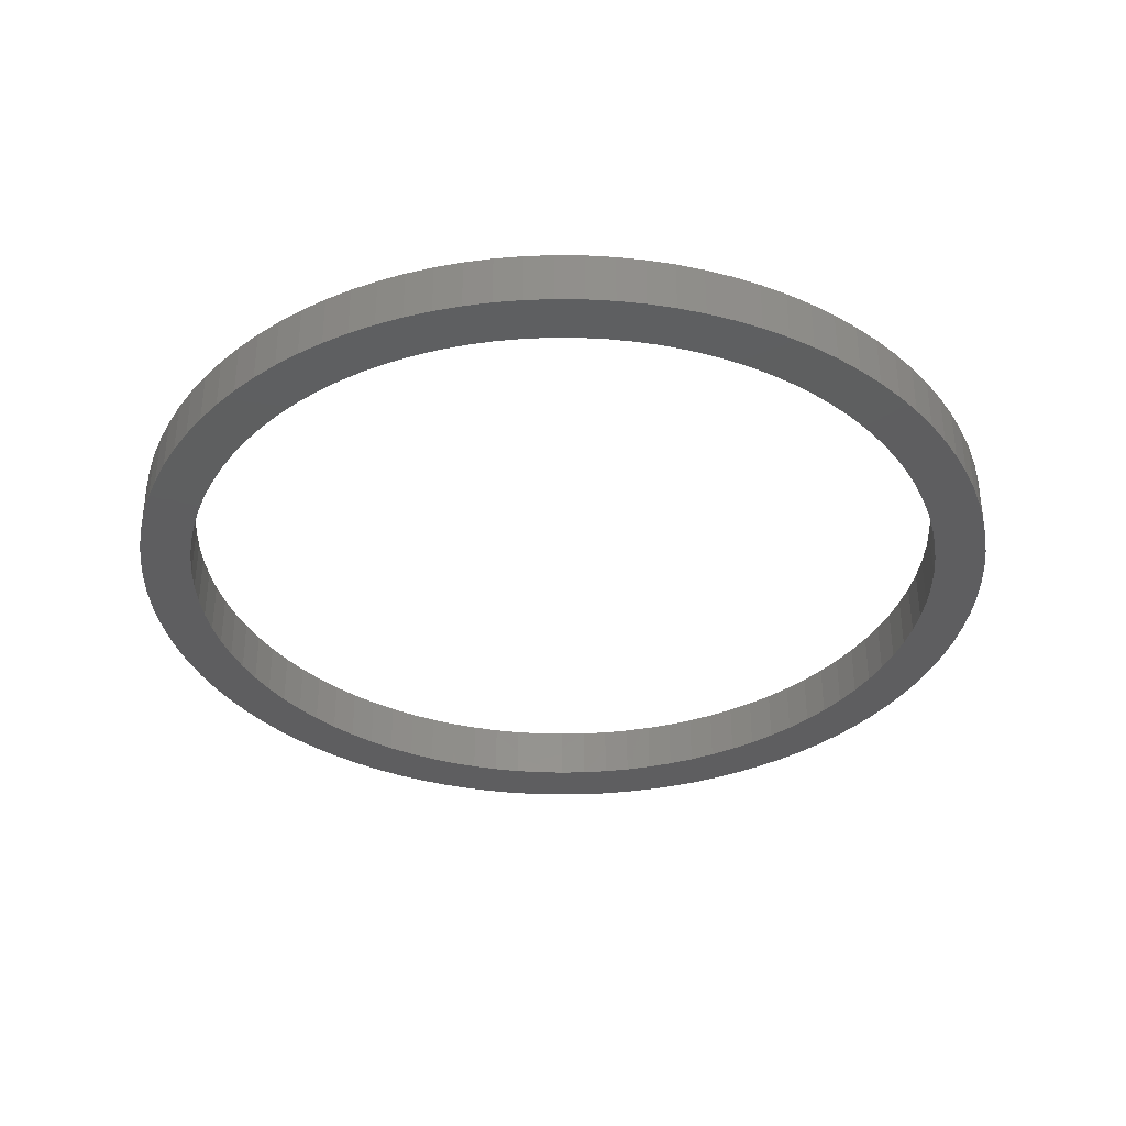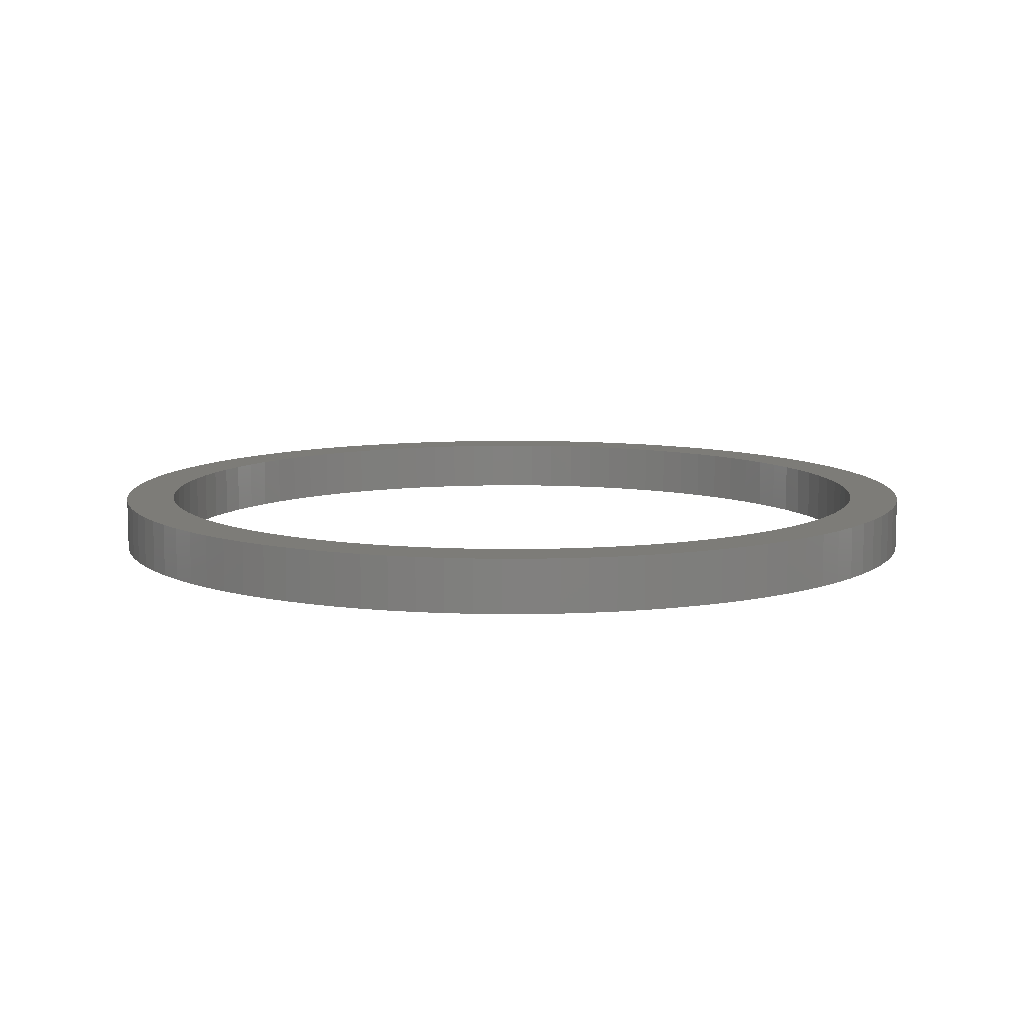
<metadata>
{"format":"stl","ext":"stl","renderer":"f3d","projection":"perspective","resolution":1024,"background":"white","views":[{"elev":-35.9,"azim":-39.9,"up":"+Z"},{"elev":9.3,"azim":-101.5,"up":"+Z"}]}
</metadata>
<code>
# stl→obj: 384 verts, 768 faces
v 0.978 0.06216 0
v 0.98 0 0.12
v 0.98 0 0
v 0.978 0.06216 0.12
v 0.9721 0.1241 0
v 0.9721 0.1241 0.12
v 0.9623 0.1855 0
v 0.9623 0.1855 0.12
v 0.9486 0.2461 0
v 0.9486 0.2461 0.12
v 0.9311 0.3058 0
v 0.9311 0.3058 0.12
v 0.9098 0.3642 0
v 0.9098 0.3642 0.12
v 0.8849 0.4212 0
v 0.8849 0.4212 0.12
v 0.8564 0.4765 0
v 0.8564 0.4765 0.12
v 0.8244 0.5298 0
v 0.8244 0.5298 0.12
v 0.7892 0.581 0
v 0.7892 0.581 0.12
v 0.7507 0.6299 0
v 0.7507 0.6299 0.12
v 0.7093 0.6763 0
v 0.7093 0.6763 0.12
v 0.6649 0.7199 0
v 0.6649 0.7199 0.12
v 0.6179 0.7606 0
v 0.6179 0.7606 0.12
v 0.5685 0.7983 0
v 0.5685 0.7983 0.12
v 0.5167 0.8327 0.12
v 0.5167 0.8327 0
v 0.4628 0.8638 0
v 0.4628 0.8638 0.12
v 0.4071 0.8914 0
v 0.4071 0.8914 0.12
v 0.3497 0.9155 0
v 0.3497 0.9155 0.12
v 0.291 0.9358 0
v 0.291 0.9358 0.12
v 0.231 0.9524 0
v 0.231 0.9524 0.12
v 0.1702 0.9651 0
v 0.1702 0.9651 0.12
v 0.1086 0.974 0
v 0.1086 0.974 0.12
v 0.04663 0.9789 0
v 0.04663 0.9789 0.12
v -0.01555 0.9799 0
v -0.01555 0.9799 0.12
v -0.07766 0.9769 0
v -0.07766 0.9769 0.12
v -0.1395 0.97 0
v -0.1395 0.97 0.12
v -0.2007 0.9592 0
v -0.2007 0.9592 0.12
v -0.2611 0.9446 0
v -0.2611 0.9446 0.12
v -0.3205 0.9261 0
v -0.3205 0.9261 0.12
v -0.3786 0.9039 0.12
v -0.3786 0.9039 0
v -0.4352 0.8781 0.12
v -0.4352 0.8781 0
v -0.49 0.8487 0
v -0.49 0.8487 0.12
v -0.5428 0.8159 0.12
v -0.5428 0.8159 0
v -0.5935 0.7798 0.12
v -0.5935 0.7798 0
v -0.6418 0.7406 0
v -0.6418 0.7406 0.12
v -0.6874 0.6984 0.12
v -0.6874 0.6984 0
v -0.7304 0.6534 0
v -0.7304 0.6534 0.12
v -0.7703 0.6058 0
v -0.7703 0.6058 0.12
v -0.8072 0.5557 0
v -0.8072 0.5557 0.12
v -0.8408 0.5034 0.12
v -0.8408 0.5034 0
v -0.8711 0.4491 0
v -0.8711 0.4491 0.12
v -0.8978 0.3929 0
v -0.8978 0.3929 0.12
v -0.9209 0.3352 0
v -0.9209 0.3352 0.12
v -0.9403 0.2761 0
v -0.9403 0.2761 0.12
v -0.9559 0.2159 0
v -0.9559 0.2159 0.12
v -0.9677 0.1548 0
v -0.9677 0.1548 0.12
v -0.9756 0.09315 0
v -0.9756 0.09315 0.12
v -0.9795 0.03109 0
v -0.9795 0.03109 0.12
v -0.9795 -0.03109 0
v -0.9795 -0.03109 0.12
v -0.9756 -0.09315 0.12
v -0.9756 -0.09315 0
v -0.9677 -0.1548 0
v -0.9677 -0.1548 0.12
v -0.9559 -0.2159 0
v -0.9559 -0.2159 0.12
v -0.9403 -0.2761 0.12
v -0.9403 -0.2761 0
v -0.9209 -0.3352 0
v -0.9209 -0.3352 0.12
v -0.8978 -0.3929 0
v -0.8978 -0.3929 0.12
v -0.8711 -0.4491 0.12
v -0.8711 -0.4491 0
v -0.8408 -0.5034 0
v -0.8408 -0.5034 0.12
v -0.8072 -0.5557 0
v -0.8072 -0.5557 0.12
v -0.7703 -0.6058 0.12
v -0.7703 -0.6058 0
v -0.7304 -0.6534 0
v -0.7304 -0.6534 0.12
v -0.6874 -0.6984 0
v -0.6874 -0.6984 0.12
v -0.6418 -0.7406 0.12
v -0.6418 -0.7406 0
v -0.5935 -0.7798 0
v -0.5935 -0.7798 0.12
v -0.5428 -0.8159 0.12
v -0.5428 -0.8159 0
v -0.49 -0.8487 0.12
v -0.49 -0.8487 0
v -0.4352 -0.8781 0
v -0.4352 -0.8781 0.12
v -0.3786 -0.9039 0.12
v -0.3786 -0.9039 0
v -0.3205 -0.9261 0
v -0.3205 -0.9261 0.12
v -0.2611 -0.9446 0.12
v -0.2611 -0.9446 0
v -0.2007 -0.9592 0
v -0.2007 -0.9592 0.12
v -0.1395 -0.97 0
v -0.1395 -0.97 0.12
v -0.07766 -0.9769 0
v -0.07766 -0.9769 0.12
v -0.01555 -0.9799 0
v -0.01555 -0.9799 0.12
v 0.04663 -0.9789 0
v 0.04663 -0.9789 0.12
v 0.1086 -0.974 0
v 0.1086 -0.974 0.12
v 0.1702 -0.9651 0
v 0.1702 -0.9651 0.12
v 0.231 -0.9524 0
v 0.231 -0.9524 0.12
v 0.291 -0.9358 0
v 0.291 -0.9358 0.12
v 0.3497 -0.9155 0
v 0.3497 -0.9155 0.12
v 0.4071 -0.8914 0.12
v 0.4071 -0.8914 0
v 0.4628 -0.8638 0
v 0.4628 -0.8638 0.12
v 0.5167 -0.8327 0
v 0.5167 -0.8327 0.12
v 0.5685 -0.7983 0
v 0.5685 -0.7983 0.12
v 0.6179 -0.7606 0
v 0.6179 -0.7606 0.12
v 0.6649 -0.7199 0
v 0.6649 -0.7199 0.12
v 0.7093 -0.6763 0
v 0.7093 -0.6763 0.12
v 0.7507 -0.6299 0
v 0.7507 -0.6299 0.12
v 0.7892 -0.581 0.12
v 0.7892 -0.581 0
v 0.8244 -0.5298 0
v 0.8244 -0.5298 0.12
v 0.8564 -0.4765 0
v 0.8564 -0.4765 0.12
v 0.8849 -0.4212 0
v 0.8849 -0.4212 0.12
v 0.9098 -0.3642 0
v 0.9098 -0.3642 0.12
v 0.9311 -0.3058 0
v 0.9311 -0.3058 0.12
v 0.9486 -0.2461 0
v 0.9486 -0.2461 0.12
v 0.9623 -0.1855 0.12
v 0.9623 -0.1855 0
v 0.9721 -0.1241 0.12
v 0.9721 -0.1241 0
v 0.978 -0.06216 0
v 0.978 -0.06216 0.12
v 0.863 0.0584 0
v 0.865 0 0
v 0.865 0 0.12
v 0.863 0.0584 0.12
v 0.8571 0.1165 0
v 0.8571 0.1165 0.12
v 0.8473 0.1741 0
v 0.8473 0.1741 0.12
v 0.8336 0.2309 0
v 0.8336 0.2309 0.12
v 0.8161 0.2867 0
v 0.8161 0.2867 0.12
v 0.7949 0.3411 0
v 0.7949 0.3411 0.12
v 0.7701 0.394 0
v 0.7701 0.394 0.12
v 0.7417 0.4451 0
v 0.7417 0.4451 0.12
v 0.71 0.4941 0
v 0.71 0.4941 0.12
v 0.675 0.5409 0
v 0.675 0.5409 0.12
v 0.6369 0.5853 0.12
v 0.6369 0.5853 0
v 0.596 0.6269 0
v 0.596 0.6269 0.12
v 0.5523 0.6657 0
v 0.5523 0.6657 0.12
v 0.5061 0.7015 0.12
v 0.5061 0.7015 0
v 0.4576 0.7341 0
v 0.4576 0.7341 0.12
v 0.407 0.7633 0.12
v 0.407 0.7633 0
v 0.3545 0.789 0
v 0.3545 0.789 0.12
v 0.3004 0.8112 0
v 0.3004 0.8112 0.12
v 0.245 0.8296 0
v 0.245 0.8296 0.12
v 0.1884 0.8442 0
v 0.1884 0.8442 0.12
v 0.131 0.855 0
v 0.131 0.855 0.12
v 0.07296 0.8619 0
v 0.07296 0.8619 0.12
v 0.01461 0.8649 0
v 0.01461 0.8649 0.12
v -0.04381 0.8639 0
v -0.04381 0.8639 0.12
v -0.102 0.859 0
v -0.102 0.859 0.12
v -0.1598 0.8501 0
v -0.1598 0.8501 0.12
v -0.2168 0.8374 0
v -0.2168 0.8374 0.12
v -0.2729 0.8208 0
v -0.2729 0.8208 0.12
v -0.3276 0.8005 0
v -0.3276 0.8005 0.12
v -0.3809 0.7766 0
v -0.3809 0.7766 0.12
v -0.4325 0.7491 0
v -0.4325 0.7491 0.12
v -0.4821 0.7182 0
v -0.4821 0.7182 0.12
v -0.5295 0.684 0
v -0.5295 0.684 0.12
v -0.5744 0.6467 0
v -0.5744 0.6467 0.12
v -0.6168 0.6065 0
v -0.6168 0.6065 0.12
v -0.6563 0.5634 0
v -0.6563 0.5634 0.12
v -0.6929 0.5178 0
v -0.6929 0.5178 0.12
v -0.7262 0.4699 0
v -0.7262 0.4699 0.12
v -0.7563 0.4198 0
v -0.7563 0.4198 0.12
v -0.7829 0.3678 0
v -0.7829 0.3678 0.12
v -0.806 0.3141 0
v -0.806 0.3141 0.12
v -0.8253 0.2589 0
v -0.8253 0.2589 0.12
v -0.8409 0.2026 0
v -0.8409 0.2026 0.12
v -0.8527 0.1454 0
v -0.8527 0.1454 0.12
v -0.8606 0.08751 0
v -0.8606 0.08751 0.12
v -0.8645 0.02921 0
v -0.8645 0.02921 0.12
v -0.8645 -0.02921 0
v -0.8645 -0.02921 0.12
v -0.8606 -0.08751 0
v -0.8606 -0.08751 0.12
v -0.8527 -0.1454 0
v -0.8527 -0.1454 0.12
v -0.8409 -0.2026 0.12
v -0.8409 -0.2026 0
v -0.8253 -0.2589 0
v -0.8253 -0.2589 0.12
v -0.806 -0.3141 0
v -0.806 -0.3141 0.12
v -0.7829 -0.3678 0
v -0.7829 -0.3678 0.12
v -0.7563 -0.4198 0
v -0.7563 -0.4198 0.12
v -0.7262 -0.4699 0.12
v -0.7262 -0.4699 0
v -0.6929 -0.5178 0
v -0.6929 -0.5178 0.12
v -0.6563 -0.5634 0.12
v -0.6563 -0.5634 0
v -0.6168 -0.6065 0
v -0.6168 -0.6065 0.12
v -0.5744 -0.6467 0.12
v -0.5744 -0.6467 0
v -0.5295 -0.684 0
v -0.5295 -0.684 0.12
v -0.4821 -0.7182 0.12
v -0.4821 -0.7182 0
v -0.4325 -0.7491 0
v -0.4325 -0.7491 0.12
v -0.3809 -0.7766 0
v -0.3809 -0.7766 0.12
v -0.3276 -0.8005 0.12
v -0.3276 -0.8005 0
v -0.2729 -0.8208 0
v -0.2729 -0.8208 0.12
v -0.2168 -0.8374 0.12
v -0.2168 -0.8374 0
v -0.1598 -0.8501 0
v -0.1598 -0.8501 0.12
v -0.102 -0.859 0
v -0.102 -0.859 0.12
v -0.04381 -0.8639 0
v -0.04381 -0.8639 0.12
v 0.01461 -0.8649 0
v 0.01461 -0.8649 0.12
v 0.07296 -0.8619 0
v 0.07296 -0.8619 0.12
v 0.131 -0.855 0.12
v 0.131 -0.855 0
v 0.1884 -0.8442 0.12
v 0.1884 -0.8442 0
v 0.245 -0.8296 0
v 0.245 -0.8296 0.12
v 0.3004 -0.8112 0
v 0.3004 -0.8112 0.12
v 0.3545 -0.789 0
v 0.3545 -0.789 0.12
v 0.407 -0.7633 0
v 0.407 -0.7633 0.12
v 0.4576 -0.7341 0.12
v 0.4576 -0.7341 0
v 0.5061 -0.7015 0
v 0.5061 -0.7015 0.12
v 0.5523 -0.6657 0
v 0.5523 -0.6657 0.12
v 0.596 -0.6269 0
v 0.596 -0.6269 0.12
v 0.6369 -0.5853 0
v 0.6369 -0.5853 0.12
v 0.675 -0.5409 0.12
v 0.675 -0.5409 0
v 0.71 -0.4941 0
v 0.71 -0.4941 0.12
v 0.7417 -0.4451 0
v 0.7417 -0.4451 0.12
v 0.7701 -0.394 0
v 0.7701 -0.394 0.12
v 0.7949 -0.3411 0
v 0.7949 -0.3411 0.12
v 0.8161 -0.2867 0
v 0.8161 -0.2867 0.12
v 0.8336 -0.2309 0.12
v 0.8336 -0.2309 0
v 0.8473 -0.1741 0
v 0.8473 -0.1741 0.12
v 0.8571 -0.1165 0.12
v 0.8571 -0.1165 0
v 0.863 -0.0584 0
v 0.863 -0.0584 0.12
f 1 2 3
f 1 4 2
f 5 6 4
f 5 4 1
f 7 8 6
f 7 6 5
f 9 10 8
f 9 8 7
f 11 12 10
f 11 10 9
f 13 14 12
f 13 12 11
f 15 16 14
f 15 14 13
f 17 18 16
f 17 16 15
f 19 20 18
f 19 18 17
f 21 22 20
f 21 20 19
f 23 24 22
f 23 22 21
f 25 26 24
f 25 24 23
f 27 28 26
f 27 26 25
f 29 30 28
f 29 28 27
f 31 32 30
f 31 33 32
f 31 30 29
f 34 33 31
f 35 36 33
f 35 33 34
f 37 38 36
f 37 36 35
f 39 40 38
f 39 38 37
f 41 42 40
f 41 40 39
f 43 44 42
f 43 42 41
f 45 46 44
f 45 44 43
f 47 48 46
f 47 46 45
f 49 50 48
f 49 48 47
f 51 50 49
f 51 52 50
f 53 52 51
f 53 54 52
f 55 54 53
f 55 56 54
f 57 56 55
f 57 58 56
f 59 58 57
f 59 60 58
f 61 60 59
f 61 62 60
f 61 63 62
f 64 63 61
f 64 65 63
f 66 65 64
f 67 68 65
f 67 65 66
f 67 69 68
f 70 71 69
f 70 69 67
f 72 71 70
f 73 74 71
f 73 75 74
f 73 71 72
f 76 75 73
f 77 78 75
f 77 75 76
f 79 80 78
f 79 78 77
f 81 82 80
f 81 83 82
f 81 80 79
f 84 83 81
f 85 86 83
f 85 83 84
f 87 88 86
f 87 86 85
f 89 90 88
f 89 88 87
f 91 92 90
f 91 90 89
f 93 94 92
f 93 92 91
f 95 96 94
f 95 94 93
f 97 98 96
f 97 96 95
f 99 100 98
f 99 98 97
f 101 102 100
f 101 103 102
f 101 100 99
f 104 103 101
f 105 103 104
f 105 106 103
f 107 106 105
f 107 108 106
f 107 109 108
f 110 109 107
f 111 109 110
f 111 112 109
f 113 112 111
f 113 114 112
f 113 115 114
f 116 115 113
f 117 115 116
f 117 118 115
f 119 118 117
f 119 120 118
f 119 121 120
f 122 121 119
f 123 121 122
f 123 124 121
f 125 124 123
f 125 126 124
f 125 127 126
f 128 127 125
f 129 127 128
f 129 130 127
f 129 131 130
f 132 131 129
f 132 133 131
f 134 133 132
f 135 136 133
f 135 137 136
f 135 133 134
f 138 137 135
f 139 140 137
f 139 141 140
f 139 137 138
f 142 141 139
f 143 144 141
f 143 141 142
f 145 146 144
f 145 144 143
f 147 148 146
f 147 146 145
f 149 150 148
f 149 148 147
f 151 150 149
f 151 152 150
f 153 152 151
f 153 154 152
f 155 154 153
f 155 156 154
f 157 156 155
f 157 158 156
f 159 158 157
f 159 160 158
f 161 160 159
f 161 162 160
f 161 163 162
f 164 163 161
f 165 163 164
f 165 166 163
f 167 166 165
f 167 168 166
f 169 168 167
f 169 170 168
f 171 170 169
f 171 172 170
f 173 172 171
f 173 174 172
f 175 174 173
f 175 176 174
f 177 176 175
f 177 178 176
f 177 179 178
f 180 179 177
f 181 179 180
f 181 182 179
f 183 182 181
f 183 184 182
f 185 184 183
f 185 186 184
f 187 186 185
f 187 188 186
f 189 188 187
f 189 190 188
f 191 190 189
f 191 192 190
f 191 193 192
f 194 193 191
f 194 195 193
f 196 195 194
f 197 195 196
f 197 198 195
f 3 198 197
f 3 2 198
f 199 200 201
f 199 201 202
f 203 202 204
f 203 199 202
f 205 203 204
f 205 204 206
f 207 205 206
f 207 206 208
f 209 208 210
f 209 207 208
f 211 210 212
f 211 209 210
f 213 212 214
f 213 211 212
f 215 214 216
f 215 213 214
f 217 216 218
f 217 215 216
f 219 218 220
f 219 220 221
f 219 217 218
f 222 219 221
f 223 221 224
f 223 222 221
f 225 224 226
f 225 226 227
f 225 223 224
f 228 225 227
f 229 227 230
f 229 230 231
f 229 228 227
f 232 229 231
f 233 231 234
f 233 232 231
f 235 234 236
f 235 233 234
f 237 236 238
f 237 235 236
f 239 238 240
f 239 237 238
f 241 240 242
f 241 239 240
f 243 242 244
f 243 241 242
f 245 244 246
f 245 243 244
f 247 246 248
f 247 245 246
f 249 248 250
f 249 247 248
f 251 250 252
f 251 249 250
f 253 252 254
f 253 251 252
f 255 253 254
f 255 254 256
f 257 255 256
f 257 256 258
f 259 257 258
f 259 258 260
f 261 259 260
f 261 260 262
f 263 261 262
f 263 262 264
f 265 263 264
f 265 264 266
f 267 265 266
f 267 266 268
f 269 267 268
f 269 268 270
f 271 269 270
f 271 270 272
f 273 272 274
f 273 271 272
f 275 274 276
f 275 273 274
f 277 276 278
f 277 275 276
f 279 278 280
f 279 277 278
f 281 280 282
f 281 279 280
f 283 282 284
f 283 281 282
f 285 284 286
f 285 283 284
f 287 286 288
f 287 285 286
f 289 288 290
f 289 287 288
f 291 290 292
f 291 289 290
f 293 292 294
f 293 291 292
f 295 294 296
f 295 293 294
f 297 296 298
f 297 298 299
f 297 295 296
f 300 297 299
f 301 299 302
f 301 300 299
f 303 302 304
f 303 301 302
f 305 304 306
f 305 303 304
f 307 305 306
f 307 306 308
f 307 308 309
f 310 307 309
f 311 310 309
f 311 309 312
f 311 312 313
f 314 311 313
f 315 314 313
f 315 313 316
f 315 316 317
f 318 315 317
f 319 318 317
f 319 317 320
f 319 320 321
f 322 319 321
f 323 322 321
f 323 321 324
f 325 323 324
f 325 324 326
f 325 326 327
f 328 325 327
f 329 328 327
f 329 327 330
f 329 330 331
f 332 329 331
f 333 332 331
f 333 331 334
f 335 333 334
f 335 334 336
f 337 335 336
f 337 336 338
f 339 337 338
f 339 338 340
f 341 339 340
f 341 340 342
f 341 342 343
f 344 343 345
f 344 341 343
f 346 344 345
f 347 345 348
f 347 346 345
f 349 348 350
f 349 347 348
f 351 350 352
f 351 349 350
f 353 352 354
f 353 354 355
f 353 351 352
f 356 353 355
f 357 356 355
f 357 355 358
f 359 357 358
f 359 358 360
f 361 359 360
f 361 360 362
f 363 361 362
f 363 362 364
f 363 364 365
f 366 363 365
f 367 366 365
f 367 365 368
f 369 367 368
f 369 368 370
f 371 369 370
f 371 370 372
f 373 371 372
f 373 372 374
f 375 373 374
f 375 374 376
f 375 376 377
f 378 375 377
f 379 378 377
f 379 377 380
f 379 380 381
f 382 379 381
f 383 382 381
f 383 381 384
f 383 384 201
f 200 383 201
f 315 125 123
f 318 125 315
f 318 128 125
f 314 315 123
f 314 123 122
f 319 128 318
f 319 129 128
f 311 314 122
f 311 122 119
f 322 129 319
f 322 132 129
f 310 311 119
f 310 119 117
f 323 132 322
f 323 134 132
f 323 135 134
f 307 310 117
f 307 117 116
f 325 135 323
f 325 138 135
f 305 307 116
f 305 116 113
f 328 138 325
f 328 139 138
f 303 305 113
f 303 113 111
f 329 139 328
f 329 142 139
f 301 111 110
f 301 303 111
f 332 142 329
f 332 143 142
f 300 110 107
f 300 301 110
f 333 145 143
f 333 143 332
f 297 107 105
f 297 300 107
f 335 147 145
f 335 145 333
f 295 297 105
f 295 105 104
f 337 149 147
f 337 147 335
f 293 101 99
f 293 104 101
f 293 295 104
f 339 151 149
f 339 149 337
f 291 99 97
f 291 293 99
f 341 153 151
f 341 151 339
f 289 291 97
f 289 97 95
f 344 153 341
f 344 155 153
f 287 95 93
f 287 289 95
f 346 155 344
f 346 157 155
f 285 287 93
f 285 93 91
f 347 157 346
f 347 159 157
f 283 285 91
f 283 91 89
f 349 159 347
f 349 161 159
f 281 283 89
f 281 89 87
f 351 161 349
f 351 164 161
f 279 281 87
f 279 87 85
f 353 164 351
f 353 165 164
f 277 279 85
f 277 85 84
f 356 165 353
f 356 167 165
f 275 277 84
f 81 275 84
f 169 167 356
f 357 169 356
f 273 275 81
f 79 273 81
f 171 169 357
f 359 171 357
f 271 273 79
f 77 271 79
f 173 171 359
f 361 173 359
f 269 271 77
f 76 269 77
f 175 173 361
f 363 175 361
f 267 269 76
f 73 267 76
f 177 175 363
f 366 177 363
f 265 267 73
f 72 265 73
f 180 177 366
f 367 180 366
f 263 265 72
f 70 263 72
f 181 180 367
f 369 181 367
f 261 263 70
f 67 261 70
f 183 181 369
f 183 369 371
f 66 261 67
f 66 259 261
f 185 183 371
f 185 371 373
f 64 257 259
f 64 259 66
f 187 185 373
f 187 373 375
f 61 255 257
f 61 257 64
f 189 187 375
f 189 375 378
f 59 253 255
f 59 255 61
f 191 189 378
f 191 378 379
f 57 253 59
f 57 251 253
f 194 191 379
f 194 379 382
f 55 249 251
f 55 251 57
f 196 194 382
f 196 382 383
f 53 247 249
f 53 249 55
f 197 196 383
f 197 383 200
f 51 245 247
f 51 247 53
f 3 197 200
f 49 243 245
f 49 245 51
f 1 3 200
f 1 200 199
f 47 241 243
f 47 243 49
f 5 199 203
f 5 1 199
f 45 239 241
f 45 241 47
f 7 5 203
f 7 203 205
f 43 239 45
f 43 237 239
f 9 205 207
f 9 7 205
f 41 235 237
f 41 237 43
f 11 207 209
f 11 9 207
f 39 235 41
f 39 233 235
f 13 209 211
f 13 11 209
f 37 232 233
f 37 233 39
f 15 211 213
f 15 13 211
f 35 232 37
f 17 213 215
f 17 15 213
f 34 229 232
f 34 232 35
f 19 215 217
f 19 17 215
f 31 228 229
f 31 229 34
f 21 217 219
f 21 19 217
f 29 225 228
f 29 228 31
f 23 219 222
f 23 21 219
f 27 223 225
f 27 225 29
f 25 222 223
f 25 23 222
f 25 223 27
f 316 124 126
f 317 316 126
f 317 126 127
f 313 124 316
f 313 121 124
f 320 317 127
f 320 127 130
f 312 121 313
f 312 120 121
f 321 320 130
f 321 130 131
f 309 120 312
f 309 118 120
f 324 321 131
f 324 131 133
f 324 133 136
f 308 118 309
f 308 115 118
f 326 324 136
f 326 136 137
f 306 115 308
f 306 114 115
f 327 326 137
f 327 137 140
f 304 114 306
f 304 112 114
f 330 327 140
f 330 140 141
f 302 109 112
f 302 112 304
f 331 330 141
f 331 141 144
f 299 108 109
f 299 109 302
f 334 144 146
f 334 331 144
f 298 106 108
f 298 108 299
f 336 146 148
f 336 334 146
f 296 106 298
f 296 103 106
f 338 148 150
f 338 336 148
f 294 100 102
f 294 102 103
f 294 103 296
f 340 150 152
f 340 338 150
f 292 98 100
f 292 100 294
f 342 152 154
f 342 340 152
f 290 98 292
f 290 96 98
f 343 342 154
f 343 154 156
f 288 94 96
f 288 96 290
f 345 343 156
f 345 156 158
f 286 94 288
f 286 92 94
f 348 345 158
f 348 158 160
f 284 92 286
f 284 90 92
f 350 348 160
f 350 160 162
f 282 90 284
f 282 88 90
f 352 350 162
f 352 162 163
f 280 88 282
f 280 86 88
f 354 352 163
f 354 163 166
f 278 86 280
f 278 83 86
f 355 354 166
f 355 166 168
f 276 83 278
f 82 83 276
f 170 355 168
f 358 355 170
f 274 82 276
f 80 82 274
f 172 358 170
f 360 358 172
f 272 80 274
f 78 80 272
f 174 360 172
f 362 360 174
f 270 78 272
f 75 78 270
f 176 362 174
f 364 362 176
f 268 75 270
f 74 75 268
f 178 364 176
f 365 364 178
f 266 74 268
f 71 74 266
f 179 365 178
f 368 365 179
f 264 71 266
f 69 71 264
f 182 368 179
f 370 368 182
f 262 69 264
f 68 69 262
f 184 370 182
f 184 372 370
f 65 68 262
f 65 262 260
f 186 372 184
f 186 374 372
f 63 260 258
f 63 65 260
f 188 374 186
f 188 376 374
f 62 258 256
f 62 63 258
f 190 376 188
f 190 377 376
f 60 256 254
f 60 62 256
f 192 377 190
f 192 380 377
f 58 60 254
f 58 254 252
f 193 380 192
f 193 381 380
f 56 252 250
f 56 58 252
f 195 381 193
f 195 384 381
f 54 250 248
f 54 56 250
f 198 384 195
f 198 201 384
f 52 248 246
f 52 54 248
f 2 201 198
f 50 246 244
f 50 52 246
f 4 201 2
f 4 202 201
f 48 244 242
f 48 50 244
f 6 204 202
f 6 202 4
f 46 242 240
f 46 48 242
f 8 204 6
f 8 206 204
f 44 46 240
f 44 240 238
f 10 208 206
f 10 206 8
f 42 238 236
f 42 44 238
f 12 210 208
f 12 208 10
f 40 42 236
f 40 236 234
f 14 212 210
f 14 210 12
f 38 234 231
f 38 40 234
f 16 214 212
f 16 212 14
f 36 38 231
f 18 216 214
f 18 214 16
f 33 231 230
f 33 36 231
f 20 218 216
f 20 216 18
f 32 230 227
f 32 33 230
f 22 220 218
f 22 218 20
f 30 227 226
f 30 32 227
f 24 221 220
f 24 220 22
f 28 226 224
f 28 30 226
f 26 224 221
f 26 221 24
f 26 28 224

</code>
